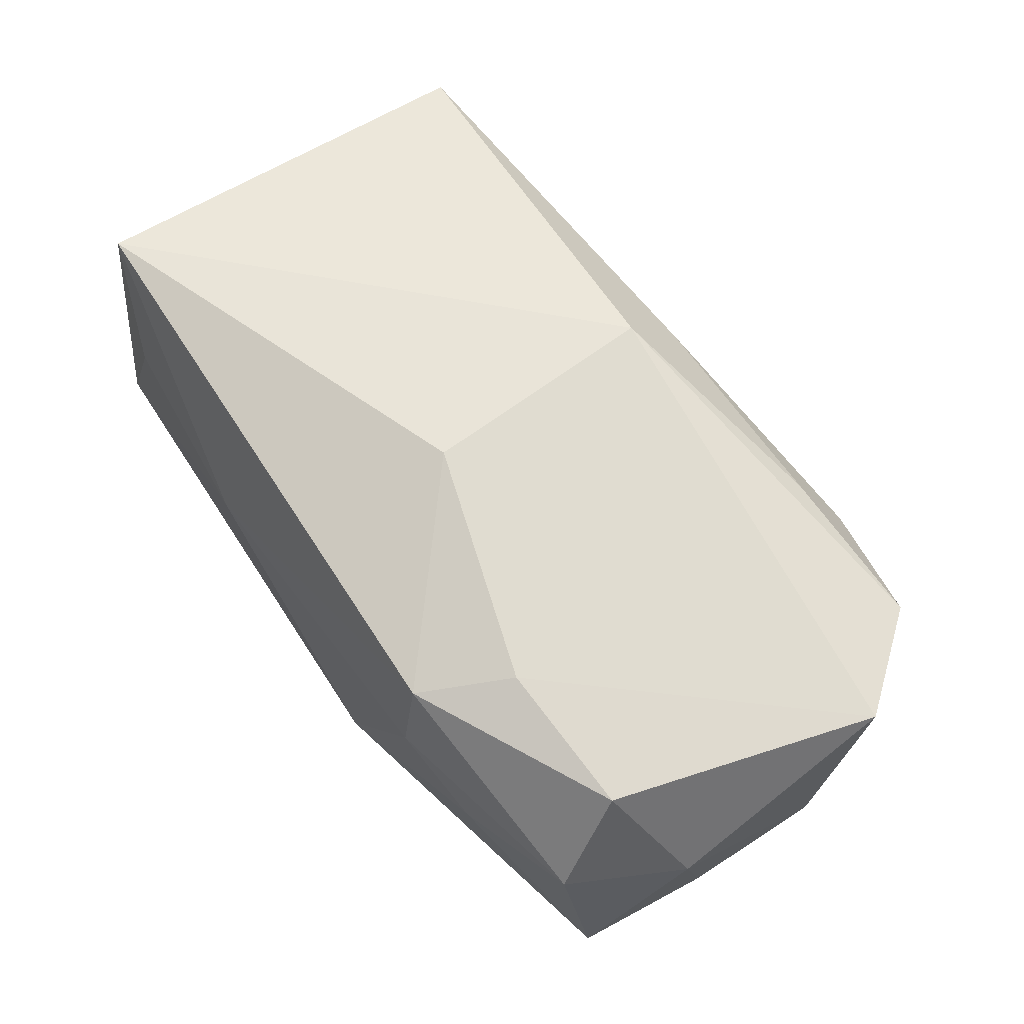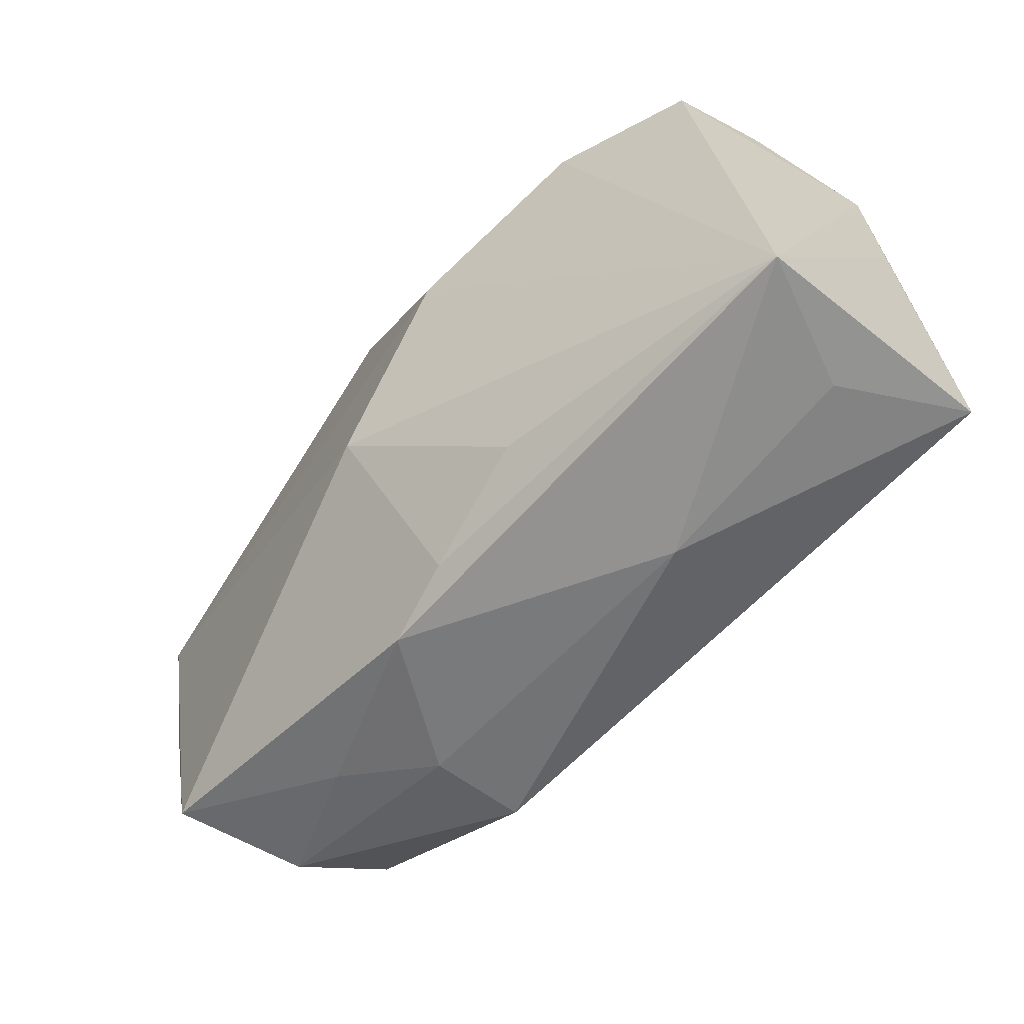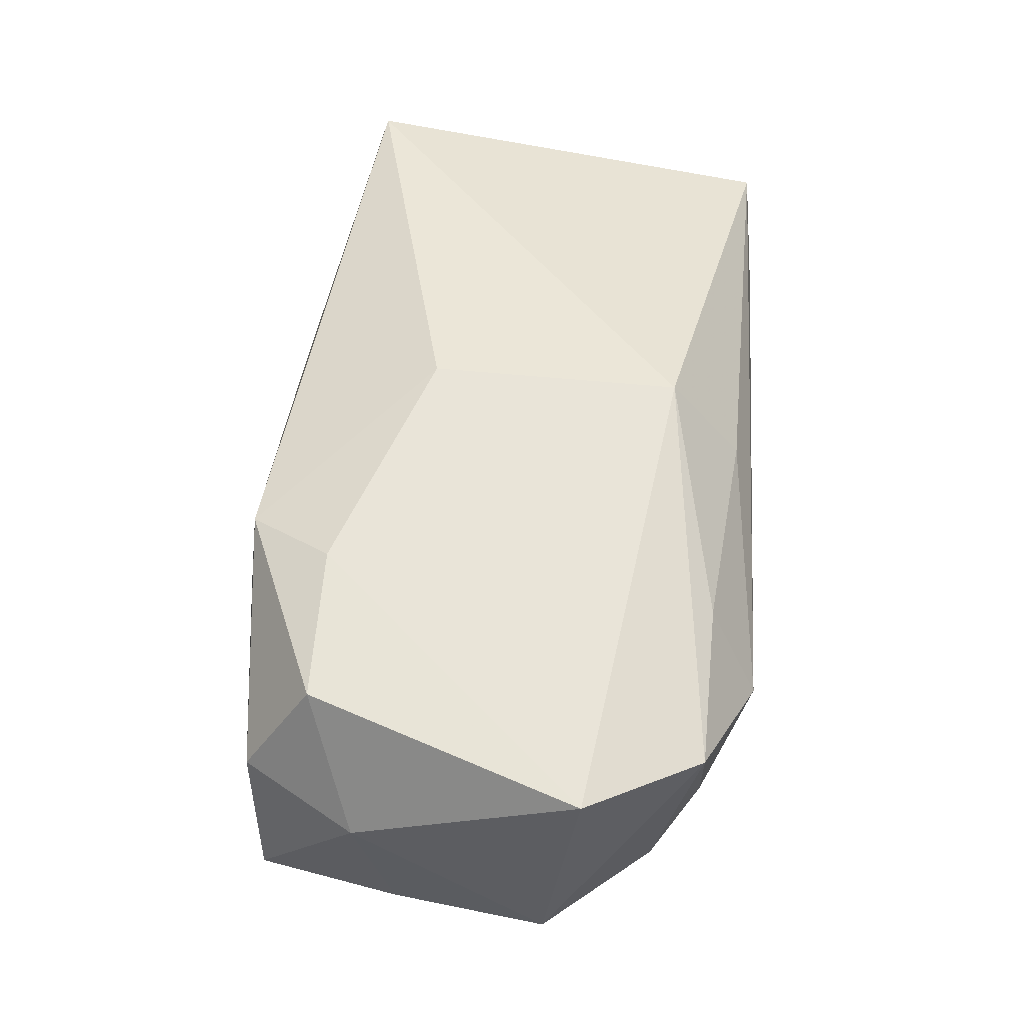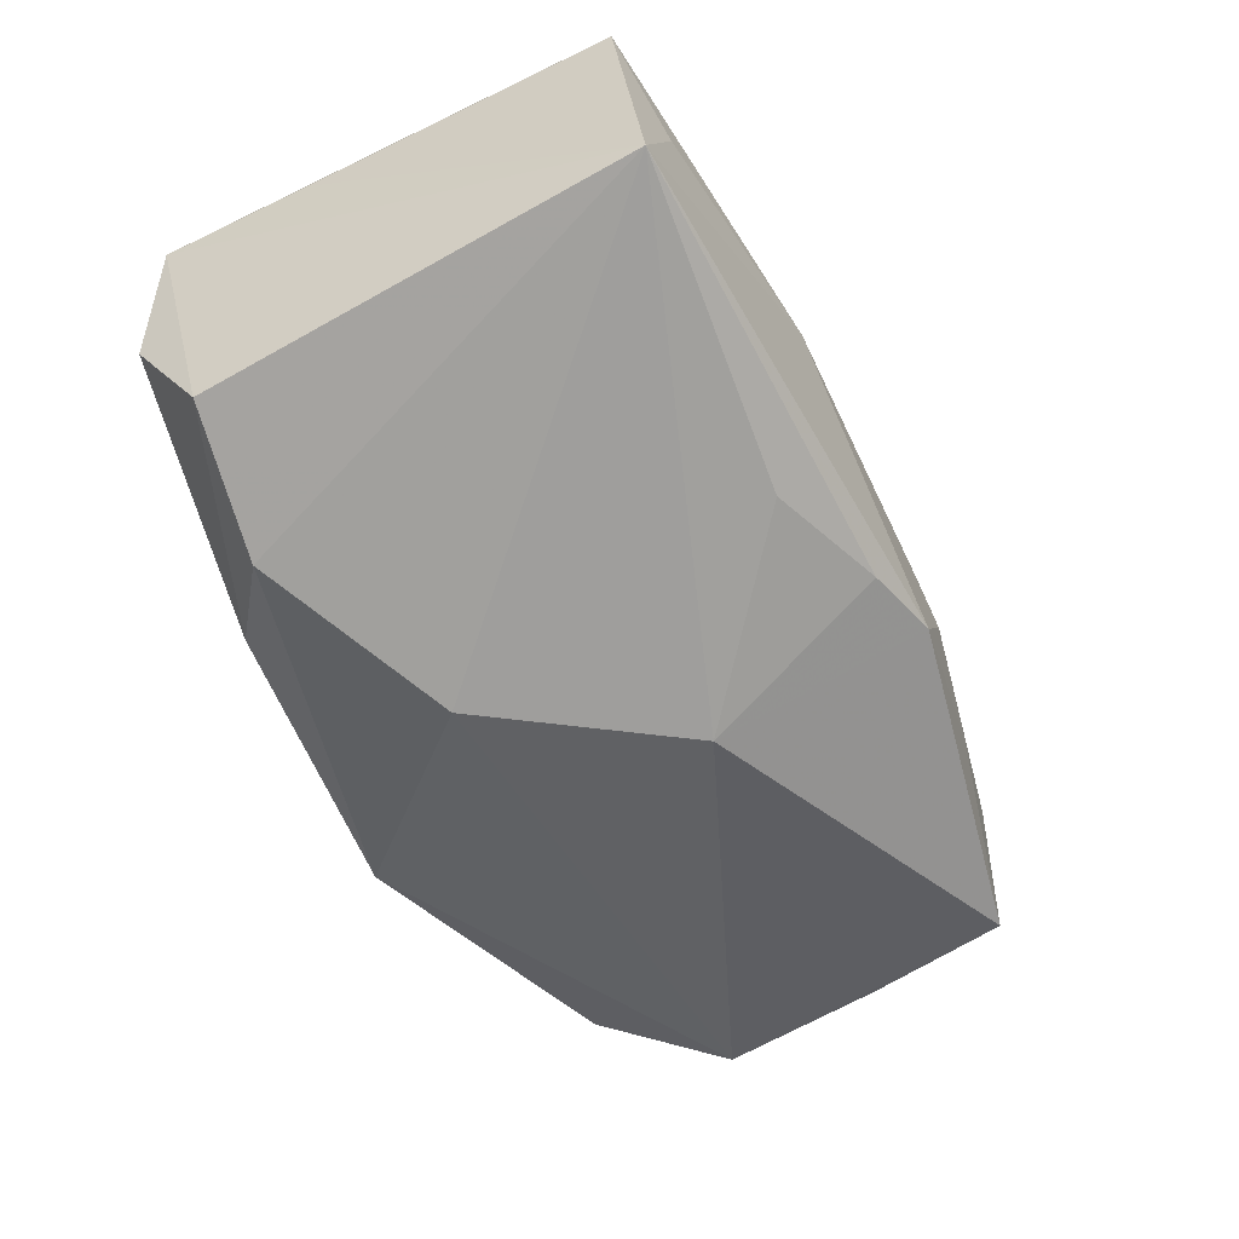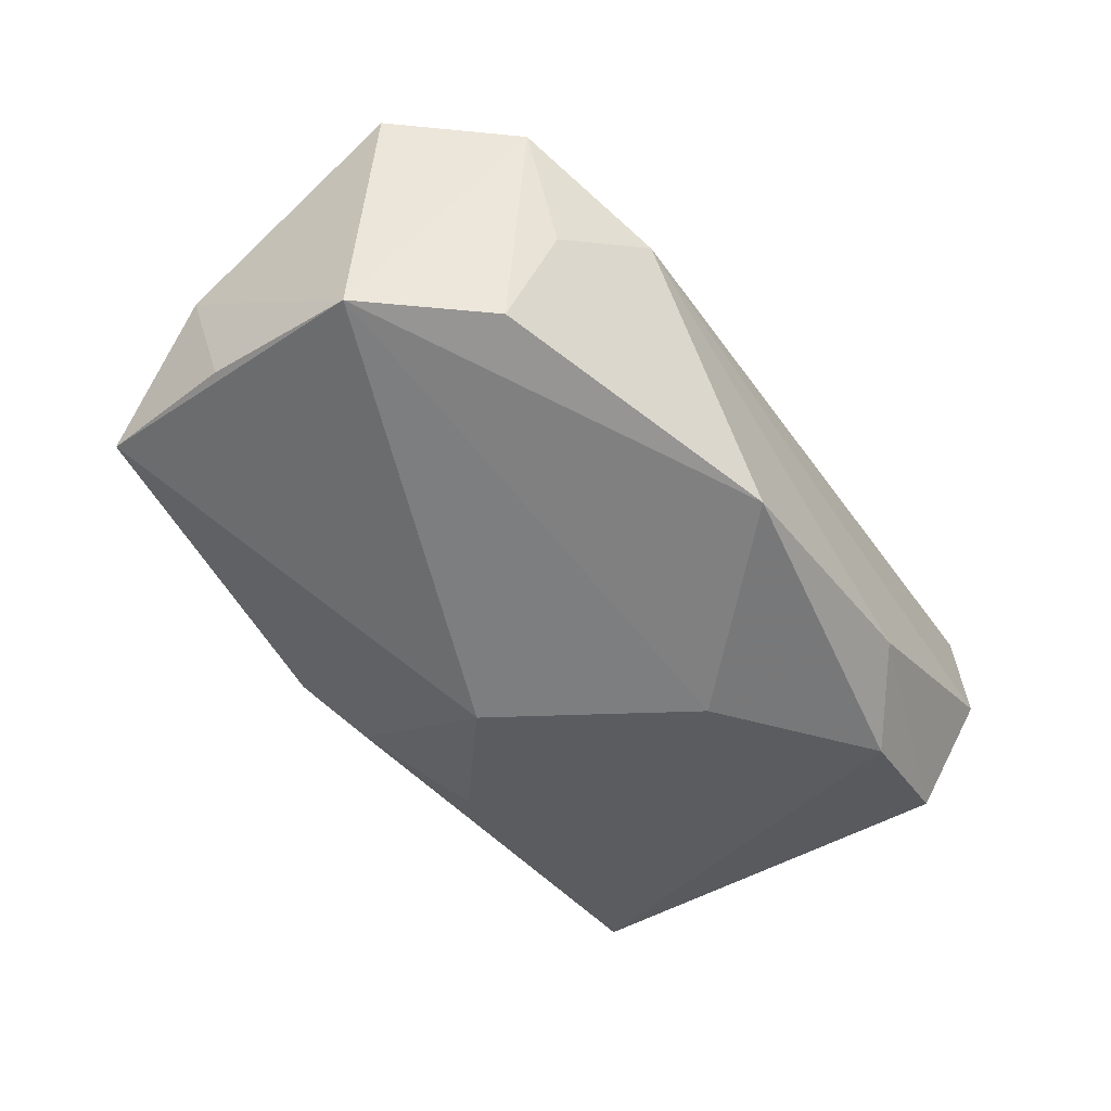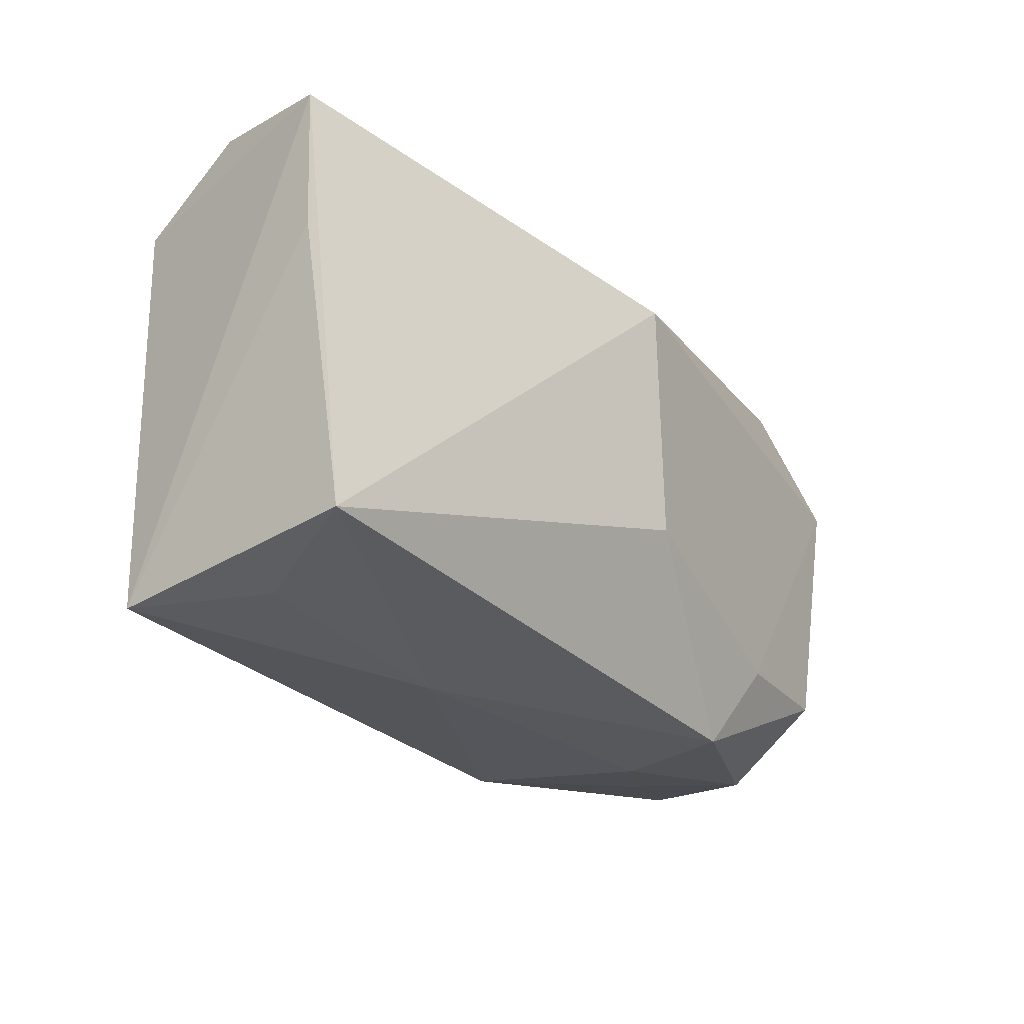
<metadata>
{"format":"obj","ext":"obj","renderer":"f3d","projection":"perspective","resolution":1024,"background":"white","views":[{"elev":62.4,"azim":51.9,"up":"+Z"},{"elev":-59.8,"azim":-131.3,"up":"+Y"},{"elev":49.1,"azim":95.4,"up":"+Z"},{"elev":-55.8,"azim":-66.1,"up":"+Z"},{"elev":-50.1,"azim":123.9,"up":"+Z"},{"elev":-23.1,"azim":-50.8,"up":"+Y"}]}
</metadata>
<code>
v 0.0009063 -0.007454 0.01773
v 0.0002127 -0.02223 -0.009939
v 0.01558 -0.02214 0.01208
v 0.02058 -0.01472 0.01409
v 0.03347 -0.01459 0.01137
v 0.04127 0.008782 0.009544
v -0.03514 0.02216 -0.001537
v -0.03444 0.01632 -0.01131
v 0.02284 0.02303 0.002033
v 0.03976 0.005798 -0.01239
v 0.02292 -0.02226 -0.002508
v 0.03909 -0.00748 -0.01046
v -0.006842 0.009076 -0.01853
v -0.0104 -0.01839 -0.01168
v -0.0374 -0.01983 -0.00753
v 0.003337 -0.007454 -0.01855
v -0.03249 -0.01985 0.003789
v 0.03168 0.015 -0.0119
v -0.01391 -0.02279 0.003693
v -0.03761 -0.01731 0.01527
v -0.03761 0.008235 0.01099
v -0.01469 0.02303 -0.0114
v 0.0006643 0.02046 0.009425
v 0.0303 0.01882 -0.002776
v -0.03723 0.02076 0.01021
v 0.01537 -0.02333 0.003016
v 0.007369 0.02303 -0.01508
v 0.02047 0.01877 0.009812
v 0.007242 -0.02404 -0.008449
v 0.03459 -0.02041 0.00215
v 0.03737 -0.01947 -0.009322
v -0.02234 0.0176 -0.01522
v 0.0008728 0.01419 0.0173
v 0.03449 0.01866 0.007426
v 0.03993 -0.01064 0.0007598
f 25 20 33
f 13 10 16
f 19 3 20
f 26 3 19
f 16 2 14
f 33 20 1
f 20 3 1
f 20 25 21
f 26 19 29
f 29 11 26
f 29 2 16
f 20 21 15
f 15 25 8
f 15 21 25
f 15 14 2
f 16 14 15
f 2 29 15
f 15 29 19
f 15 13 16
f 33 34 28
f 10 13 27
f 17 19 20
f 20 15 17
f 17 15 19
f 30 5 3
f 30 3 26
f 26 11 30
f 10 34 6
f 6 34 33
f 4 1 3
f 3 5 4
f 5 6 4
f 33 1 4
f 4 6 33
f 8 25 7
f 9 28 34
f 9 7 25
f 32 27 13
f 32 15 8
f 13 15 32
f 31 30 11
f 11 29 31
f 31 29 16
f 16 10 31
f 10 12 31
f 35 12 10
f 10 6 35
f 35 31 12
f 30 31 35
f 5 30 35
f 35 6 5
f 23 9 25
f 28 9 23
f 23 25 33
f 33 28 23
f 22 9 27
f 7 9 22
f 27 32 22
f 8 7 22
f 22 32 8
f 10 27 18
f 18 34 10
f 27 9 24
f 24 18 27
f 24 9 34
f 34 18 24

</code>
